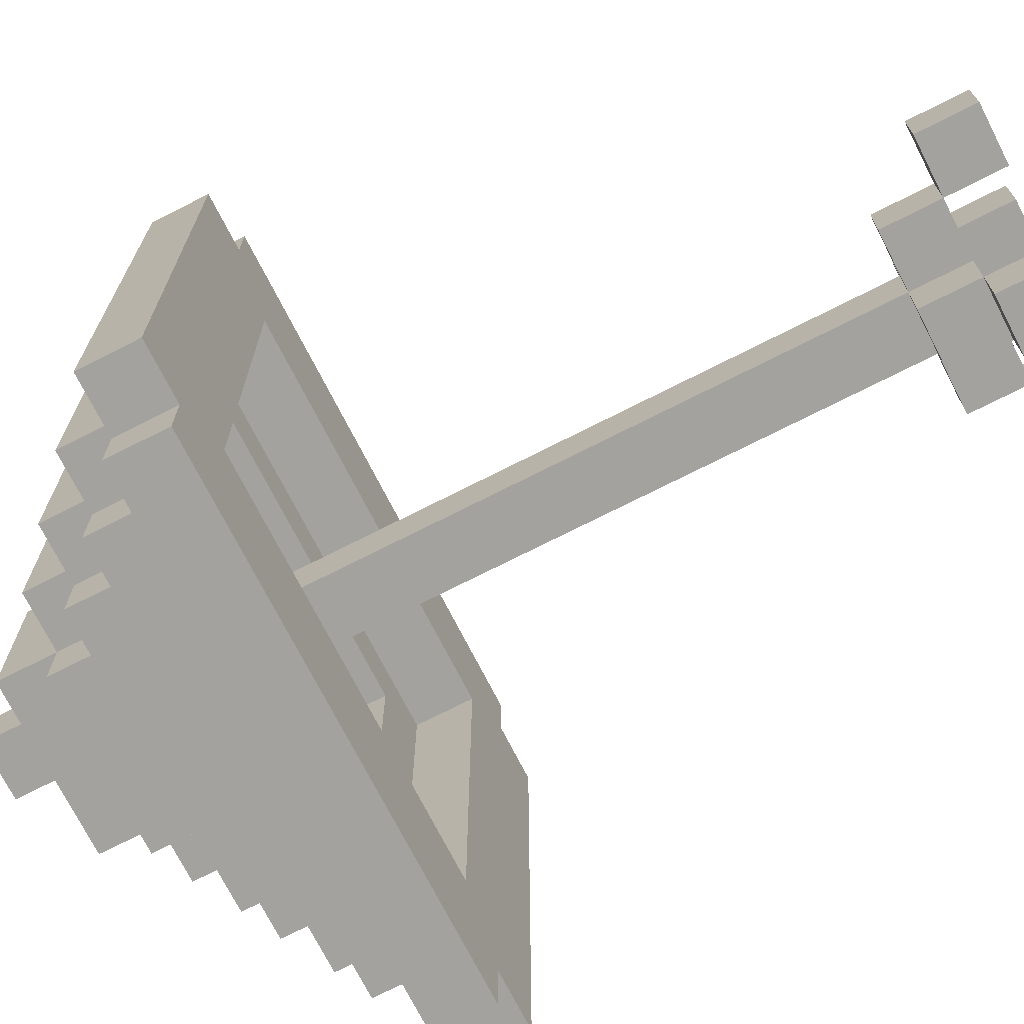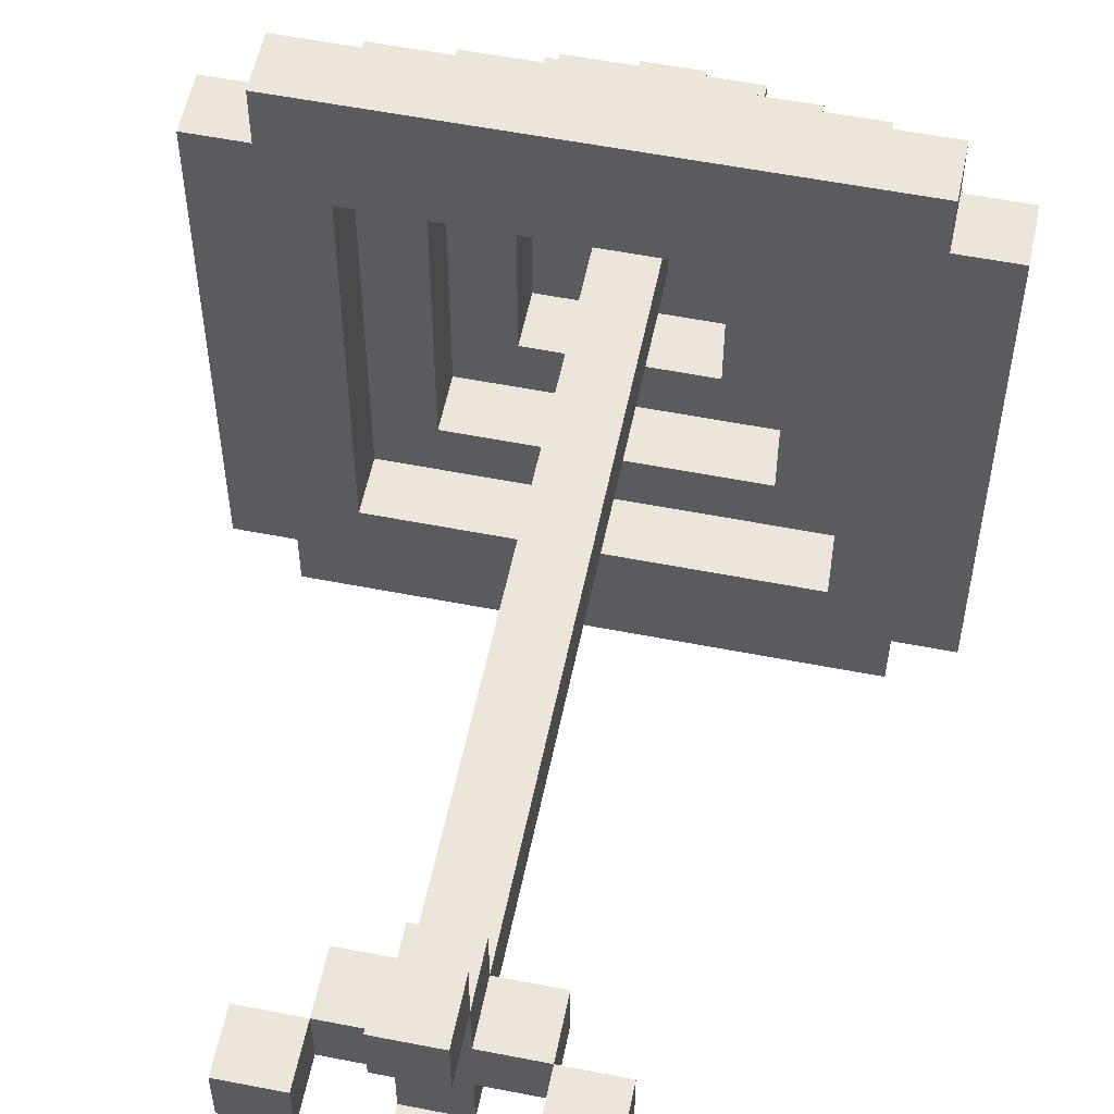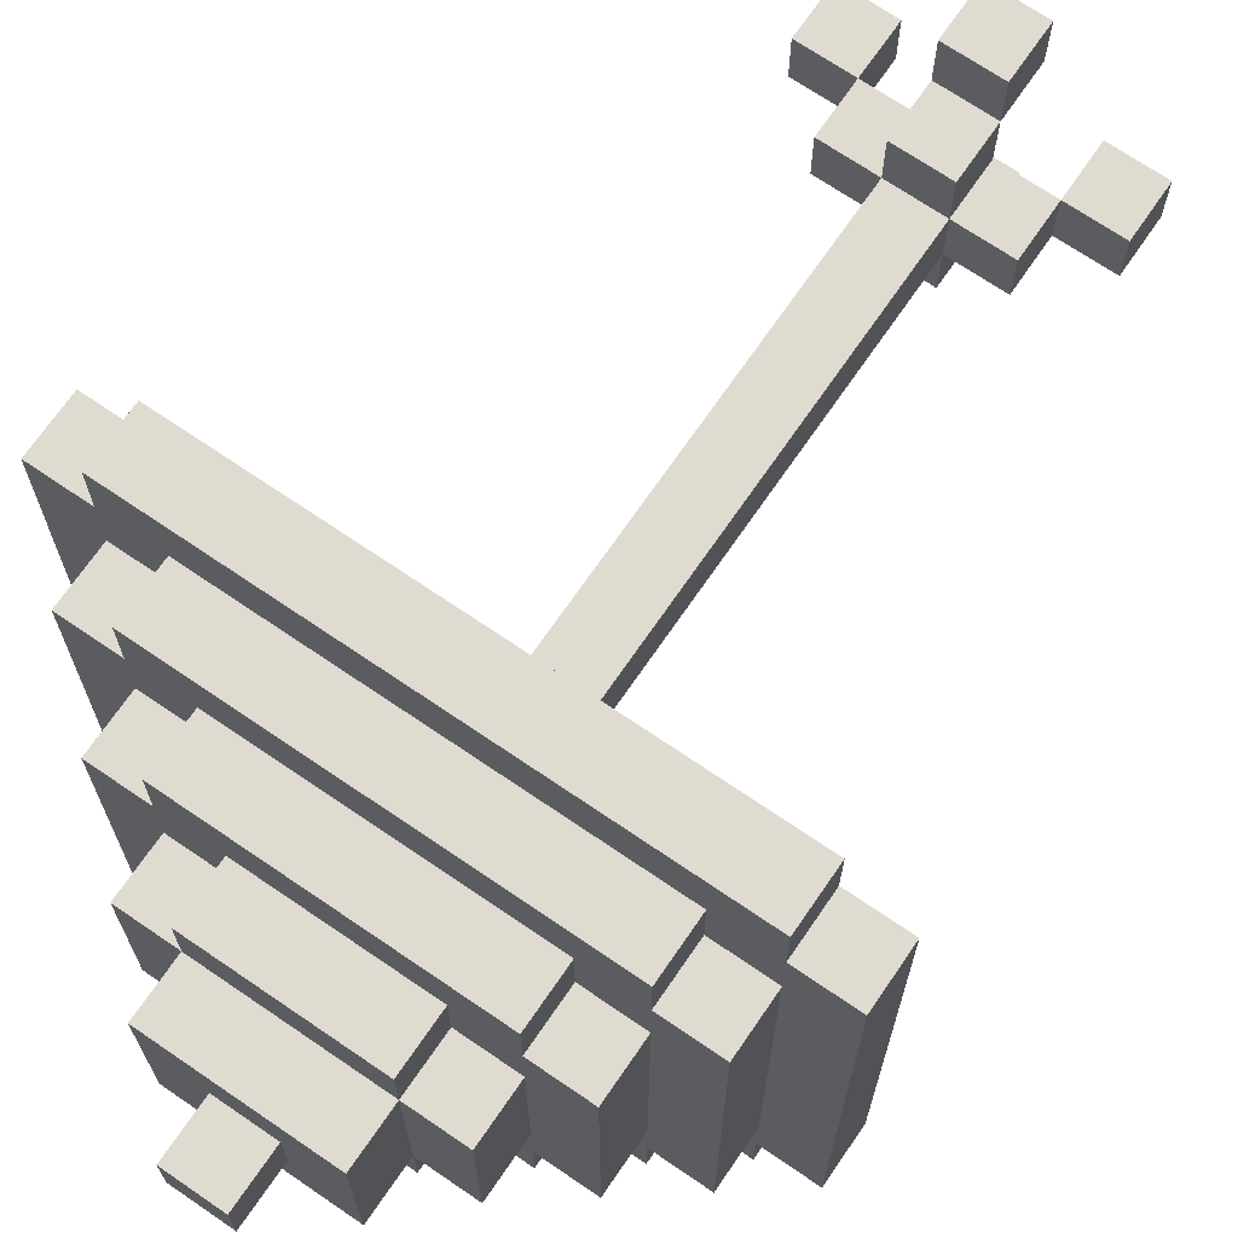
<metadata>
{"format":"obj","ext":"obj","renderer":"f3d","projection":"perspective","resolution":1024,"background":"white","views":[{"elev":-72.4,"azim":-63.0,"up":"+Z"},{"elev":56.0,"azim":11.6,"up":"+Z"},{"elev":70.0,"azim":-145.6,"up":"+Z"}]}
</metadata>
<code>
g lamp_table_Green_yellow
v -7 11 4
v -7 11 -0
v -7 11 -1
v -7 11 -5
v -7 12 4
v -7 12 -0
v -7 12 -1
v -7 12 -5
v -6 11 5
v -6 11 4
v -6 11 -5
v -6 11 -6
v -6 12 5
v -6 12 4
v -6 12 3
v -6 12 -0
v -6 12 -1
v -6 12 -4
v -6 12 -5
v -6 12 -6
v -6 13 3
v -6 13 -4
v -5 12 4
v -5 12 3
v -5 12 -4
v -5 12 -5
v -5 13 4
v -5 13 3
v -5 13 2
v -5 13 -0
v -5 13 -1
v -5 13 -3
v -5 13 -4
v -5 13 -5
v -5 14 2
v -5 14 -0
v -5 14 -1
v -5 14 -3
v -4 0 -0
v -4 0 -1
v -4 1 -0
v -4 1 -1
v -4 13 3
v -4 13 2
v -4 13 -3
v -4 13 -4
v -4 14 3
v -4 14 2
v -4 14 1
v -4 14 -0
v -4 14 -1
v -4 14 -2
v -4 14 -3
v -4 14 -4
v -4 15 1
v -4 15 -2
v -3 1 -0
v -3 1 -1
v -3 2 -0
v -3 2 -1
v -3 14 2
v -3 14 1
v -3 14 -2
v -3 14 -3
v -3 15 2
v -3 15 1
v -3 15 -2
v -3 15 -3
v -3 16 1
v -3 16 -2
v -2 0 2
v -2 0 1
v -2 0 -2
v -2 0 -3
v -2 1 2
v -2 1 1
v -2 1 -0
v -2 1 -1
v -2 1 -2
v -2 1 -3
v -2 2 1
v -2 2 -0
v -2 2 -1
v -2 2 -2
v -2 14 -0
v -2 14 -1
v -2 16 -0
v -2 16 -1
v -2 17 -0
v -2 17 -1
v 0 0 -0
v 0 0 -1
v 0 1 -0
v 0 1 -1
v 0 13 1
v 0 13 -2
v 0 14 1
v 0 14 -2
v 1 12 2
v 1 12 -3
v 1 13 2
v 1 13 1
v 1 13 -2
v 1 13 -3
v 2 11 3
v 2 11 -4
v 2 12 3
v 2 12 2
v 2 12 -3
v 2 12 -4
v -5 11 3
v -5 11 -4
v -5 12 3
v -5 12 2
v -5 12 -3
v -5 12 -4
v -4 12 2
v -4 12 -3
v -4 13 2
v -4 13 1
v -4 13 -2
v -4 13 -3
v -3 0 -0
v -3 0 -1
v -3 1 -0
v -3 1 -1
v -3 13 1
v -3 13 -2
v -3 14 1
v -3 14 -2
v -1 0 2
v -1 0 1
v -1 0 -2
v -1 0 -3
v -1 1 2
v -1 1 1
v -1 1 -0
v -1 1 -1
v -1 1 -2
v -1 1 -3
v -1 2 1
v -1 2 -0
v -1 2 -1
v -1 2 -2
v -1 14 -0
v -1 14 -1
v -1 16 -0
v -1 16 -1
v -1 17 -0
v -1 17 -1
v 0 1 -0
v 0 1 -1
v 0 2 -0
v 0 2 -1
v 0 14 2
v 0 14 1
v 0 14 -2
v 0 14 -3
v 0 15 2
v 0 15 1
v 0 15 -2
v 0 15 -3
v 0 16 1
v 0 16 -2
v 1 0 -0
v 1 0 -1
v 1 1 -0
v 1 1 -1
v 1 13 3
v 1 13 2
v 1 13 -3
v 1 13 -4
v 1 14 3
v 1 14 2
v 1 14 1
v 1 14 -0
v 1 14 -1
v 1 14 -2
v 1 14 -3
v 1 14 -4
v 1 15 1
v 1 15 -2
v 2 12 4
v 2 12 3
v 2 12 -4
v 2 12 -5
v 2 13 4
v 2 13 3
v 2 13 2
v 2 13 -0
v 2 13 -1
v 2 13 -3
v 2 13 -4
v 2 13 -5
v 2 14 2
v 2 14 -0
v 2 14 -1
v 2 14 -3
v 3 11 5
v 3 11 4
v 3 11 -5
v 3 11 -6
v 3 12 5
v 3 12 4
v 3 12 3
v 3 12 -0
v 3 12 -1
v 3 12 -4
v 3 12 -5
v 3 12 -6
v 3 13 3
v 3 13 -4
v 4 11 4
v 4 11 -0
v 4 11 -1
v 4 11 -5
v 4 12 4
v 4 12 -0
v 4 12 -1
v 4 12 -5
v -6 11 5
v -6 12 5
v -2 11 5
v -2 12 5
v -1 11 5
v -1 12 5
v 3 11 5
v 3 12 5
v -7 11 4
v -7 12 4
v -6 11 4
v -6 12 4
v -5 12 4
v -5 13 4
v -2 12 4
v -1 12 4
v 2 12 4
v 2 13 4
v 3 11 4
v 3 12 4
v 4 11 4
v 4 12 4
v -6 12 3
v -6 13 3
v -5 12 3
v -5 13 3
v -4 13 3
v -4 14 3
v -2 13 3
v -2 14 3
v -1 13 3
v -1 14 3
v 1 13 3
v 1 14 3
v 2 12 3
v 2 13 3
v 3 12 3
v 3 13 3
v -5 13 2
v -5 14 2
v -4 13 2
v -4 14 2
v -3 14 2
v -3 15 2
v -2 0 2
v -2 1 2
v -2 14 2
v -1 0 2
v -1 1 2
v -1 14 2
v 0 14 2
v 0 15 2
v 1 13 2
v 1 14 2
v 2 13 2
v 2 14 2
v -4 14 1
v -4 15 1
v -3 14 1
v -3 15 1
v -3 16 1
v -2 1 1
v -2 2 1
v -1 1 1
v -1 2 1
v 0 14 1
v 0 15 1
v 0 16 1
v 1 14 1
v 1 15 1
v -4 0 -0
v -4 1 -0
v -3 0 -0
v -3 1 -0
v -3 2 -0
v -2 1 -0
v -2 2 -0
v -2 14 -0
v -2 16 -0
v -2 17 -0
v -1 1 -0
v -1 2 -0
v -1 14 -0
v -1 16 -0
v -1 17 -0
v 0 0 -0
v 0 1 -0
v 0 2 -0
v 1 0 -0
v 1 1 -0
v -3 13 -2
v -3 14 -2
v -2 0 -2
v -2 1 -2
v -1 0 -2
v -1 1 -2
v 0 13 -2
v 0 14 -2
v -4 12 -3
v -4 13 -3
v -3 13 -3
v 0 13 -3
v 1 12 -3
v 1 13 -3
v -5 11 -4
v -5 12 -4
v -4 12 -4
v 1 12 -4
v 2 11 -4
v 2 12 -4
v -5 11 3
v -5 12 3
v -4 12 3
v 1 12 3
v 2 11 3
v 2 12 3
v -4 12 2
v -4 13 2
v -3 13 2
v 0 13 2
v 1 12 2
v 1 13 2
v -3 13 1
v -3 14 1
v -2 0 1
v -2 1 1
v -1 0 1
v -1 1 1
v 0 13 1
v 0 14 1
v -4 0 -1
v -4 1 -1
v -3 0 -1
v -3 1 -1
v -3 2 -1
v -2 1 -1
v -2 2 -1
v -2 14 -1
v -2 16 -1
v -2 17 -1
v -1 1 -1
v -1 2 -1
v -1 14 -1
v -1 16 -1
v -1 17 -1
v 0 0 -1
v 0 1 -1
v 0 2 -1
v 1 0 -1
v 1 1 -1
v -4 14 -2
v -4 15 -2
v -3 14 -2
v -3 15 -2
v -3 16 -2
v -2 1 -2
v -2 2 -2
v -1 1 -2
v -1 2 -2
v 0 14 -2
v 0 15 -2
v 0 16 -2
v 1 14 -2
v 1 15 -2
v -5 13 -3
v -5 14 -3
v -4 13 -3
v -4 14 -3
v -3 14 -3
v -3 15 -3
v -2 0 -3
v -2 1 -3
v -2 14 -3
v -1 0 -3
v -1 1 -3
v -1 14 -3
v 0 14 -3
v 0 15 -3
v 1 13 -3
v 1 14 -3
v 2 13 -3
v 2 14 -3
v -6 12 -4
v -6 13 -4
v -5 12 -4
v -5 13 -4
v -4 13 -4
v -4 14 -4
v -2 13 -4
v -2 14 -4
v -1 13 -4
v -1 14 -4
v 1 13 -4
v 1 14 -4
v 2 12 -4
v 2 13 -4
v 3 12 -4
v 3 13 -4
v -7 11 -5
v -7 12 -5
v -6 11 -5
v -6 12 -5
v -5 12 -5
v -5 13 -5
v -2 12 -5
v -1 12 -5
v 2 12 -5
v 2 13 -5
v 3 11 -5
v 3 12 -5
v 4 11 -5
v 4 12 -5
v -6 11 -6
v -6 12 -6
v -2 11 -6
v -2 12 -6
v -1 11 -6
v -1 12 -6
v 3 11 -6
v 3 12 -6
v -2 0 2
v -1 0 2
v -2 0 1
v -1 0 1
v -4 0 -0
v -3 0 -0
v 0 0 -0
v 1 0 -0
v -4 0 -1
v -3 0 -1
v 0 0 -1
v 1 0 -1
v -2 0 -2
v -1 0 -2
v -2 0 -3
v -1 0 -3
v -2 1 1
v -1 1 1
v -3 1 -0
v -2 1 -0
v -1 1 -0
v 0 1 -0
v -3 1 -1
v -2 1 -1
v -1 1 -1
v 0 1 -1
v -2 1 -2
v -1 1 -2
v -6 11 5
v -2 11 5
v -1 11 5
v 3 11 5
v -7 11 4
v -6 11 4
v -5 11 4
v -2 11 4
v -1 11 4
v 2 11 4
v 3 11 4
v 4 11 4
v -6 11 3
v -5 11 3
v 2 11 3
v 3 11 3
v -7 11 -0
v -6 11 -0
v 3 11 -0
v 4 11 -0
v -7 11 -1
v -6 11 -1
v 3 11 -1
v 4 11 -1
v -6 11 -4
v -5 11 -4
v 2 11 -4
v 3 11 -4
v -7 11 -5
v -6 11 -5
v -5 11 -5
v -2 11 -5
v -1 11 -5
v 2 11 -5
v 3 11 -5
v 4 11 -5
v -6 11 -6
v -2 11 -6
v -1 11 -6
v 3 11 -6
v -5 12 3
v -4 12 3
v 1 12 3
v 2 12 3
v -5 12 2
v -4 12 2
v 1 12 2
v 2 12 2
v -5 12 -3
v -4 12 -3
v 1 12 -3
v 2 12 -3
v -5 12 -4
v -4 12 -4
v 1 12 -4
v 2 12 -4
v -4 13 2
v -3 13 2
v 0 13 2
v 1 13 2
v -4 13 1
v -3 13 1
v 0 13 1
v 1 13 1
v -4 13 -2
v -3 13 -2
v 0 13 -2
v 1 13 -2
v -4 13 -3
v -3 13 -3
v 0 13 -3
v 1 13 -3
v -3 14 1
v 0 14 1
v -2 14 -0
v -1 14 -0
v -2 14 -1
v -1 14 -1
v -3 14 -2
v 0 14 -2
v -2 1 2
v -1 1 2
v -2 1 1
v -1 1 1
v -4 1 -0
v -3 1 -0
v 0 1 -0
v 1 1 -0
v -4 1 -1
v -3 1 -1
v 0 1 -1
v 1 1 -1
v -2 1 -2
v -1 1 -2
v -2 1 -3
v -1 1 -3
v -2 2 1
v -1 2 1
v -3 2 -0
v -2 2 -0
v -1 2 -0
v 0 2 -0
v -3 2 -1
v -2 2 -1
v -1 2 -1
v 0 2 -1
v -2 2 -2
v -1 2 -2
v -6 12 5
v -2 12 5
v -1 12 5
v 3 12 5
v -7 12 4
v -6 12 4
v -5 12 4
v -2 12 4
v -1 12 4
v 2 12 4
v 3 12 4
v 4 12 4
v -6 12 3
v -5 12 3
v 2 12 3
v 3 12 3
v -7 12 -0
v -6 12 -0
v 3 12 -0
v 4 12 -0
v -7 12 -1
v -6 12 -1
v 3 12 -1
v 4 12 -1
v -6 12 -4
v -5 12 -4
v 2 12 -4
v 3 12 -4
v -7 12 -5
v -6 12 -5
v -5 12 -5
v -2 12 -5
v -1 12 -5
v 2 12 -5
v 3 12 -5
v 4 12 -5
v -6 12 -6
v -2 12 -6
v -1 12 -6
v 3 12 -6
v -5 13 4
v 2 13 4
v -6 13 3
v -5 13 3
v -4 13 3
v -2 13 3
v -1 13 3
v 1 13 3
v 2 13 3
v 3 13 3
v -5 13 2
v -4 13 2
v 1 13 2
v 2 13 2
v -5 13 -0
v 2 13 -0
v -5 13 -1
v 2 13 -1
v -5 13 -3
v -4 13 -3
v 1 13 -3
v 2 13 -3
v -6 13 -4
v -5 13 -4
v -4 13 -4
v -2 13 -4
v -1 13 -4
v 1 13 -4
v 2 13 -4
v 3 13 -4
v -5 13 -5
v 2 13 -5
v -4 14 3
v -2 14 3
v -1 14 3
v 1 14 3
v -5 14 2
v -4 14 2
v -3 14 2
v -2 14 2
v -1 14 2
v 0 14 2
v 1 14 2
v 2 14 2
v -4 14 1
v -3 14 1
v 0 14 1
v 1 14 1
v -5 14 -0
v -4 14 -0
v 1 14 -0
v 2 14 -0
v -5 14 -1
v -4 14 -1
v 1 14 -1
v 2 14 -1
v -4 14 -2
v -3 14 -2
v 0 14 -2
v 1 14 -2
v -5 14 -3
v -4 14 -3
v -3 14 -3
v -2 14 -3
v -1 14 -3
v 0 14 -3
v 1 14 -3
v 2 14 -3
v -4 14 -4
v -2 14 -4
v -1 14 -4
v 1 14 -4
v -3 15 2
v 0 15 2
v -4 15 1
v -3 15 1
v 0 15 1
v 1 15 1
v -4 15 -2
v -3 15 -2
v 0 15 -2
v 1 15 -2
v -3 15 -3
v 0 15 -3
v -3 16 1
v 0 16 1
v -2 16 -0
v -1 16 -0
v -2 16 -1
v -1 16 -1
v -3 16 -2
v 0 16 -2
v -2 17 -0
v -1 17 -0
v -2 17 -1
v -1 17 -1
f 5 2 1
f 6 3 2
f 6 2 5
f 7 4 3
f 7 3 6
f 8 4 7
f 13 10 9
f 14 10 13
f 19 12 11
f 20 12 19
f 21 18 17
f 21 16 15
f 21 17 16
f 22 18 21
f 27 24 23
f 28 24 27
f 33 26 25
f 34 26 33
f 35 30 29
f 36 31 30
f 36 30 35
f 37 32 31
f 37 31 36
f 38 32 37
f 41 40 39
f 42 40 41
f 47 44 43
f 48 44 47
f 53 46 45
f 54 46 53
f 55 52 51
f 55 50 49
f 55 51 50
f 56 52 55
f 59 58 57
f 60 58 59
f 65 62 61
f 66 62 65
f 67 64 63
f 68 64 67
f 69 67 66
f 70 67 69
f 75 72 71
f 76 72 75
f 79 74 73
f 80 74 79
f 81 77 76
f 82 77 81
f 83 79 78
f 84 79 83
f 85 83 82
f 86 83 85
f 89 88 87
f 90 88 89
f 93 92 91
f 94 92 93
f 97 96 95
f 98 96 97
f 101 100 99
f 102 100 101
f 103 100 102
f 104 100 103
f 107 106 105
f 108 106 107
f 109 106 108
f 110 106 109
f 111 112 113
f 113 112 114
f 114 112 115
f 115 112 116
f 117 118 119
f 119 118 120
f 120 118 121
f 121 118 122
f 123 124 125
f 125 124 126
f 127 128 129
f 129 128 130
f 131 132 135
f 135 132 136
f 133 134 139
f 139 134 140
f 136 137 141
f 141 137 142
f 138 139 143
f 143 139 144
f 142 143 145
f 145 143 146
f 147 148 149
f 149 148 150
f 151 152 153
f 153 152 154
f 155 156 159
f 159 156 160
f 157 158 161
f 161 158 162
f 160 161 163
f 163 161 164
f 165 166 167
f 167 166 168
f 169 170 173
f 173 170 174
f 171 172 179
f 179 172 180
f 177 178 181
f 175 176 181
f 176 177 181
f 181 178 182
f 183 184 187
f 187 184 188
f 185 186 193
f 193 186 194
f 189 190 195
f 190 191 196
f 195 190 196
f 191 192 197
f 196 191 197
f 197 192 198
f 199 200 203
f 203 200 204
f 201 202 209
f 209 202 210
f 207 208 211
f 205 206 211
f 206 207 211
f 211 208 212
f 213 214 217
f 214 215 218
f 217 214 218
f 215 216 219
f 218 215 219
f 219 216 220
f 223 222 221
f 224 222 223
f 225 224 223
f 226 224 225
f 227 226 225
f 228 226 227
f 231 230 229
f 232 230 231
f 235 234 233
f 236 234 235
f 237 234 236
f 238 234 237
f 241 240 239
f 242 240 241
f 245 244 243
f 246 244 245
f 249 248 247
f 250 248 249
f 251 250 249
f 252 250 251
f 253 252 251
f 254 252 253
f 257 256 255
f 258 256 257
f 261 260 259
f 262 260 261
f 267 264 263
f 268 266 265
f 269 266 268
f 270 264 267
f 271 264 270
f 272 264 271
f 275 274 273
f 276 274 275
f 279 278 277
f 280 278 279
f 284 283 282
f 285 283 284
f 287 281 280
f 288 281 287
f 289 287 286
f 290 287 289
f 293 292 291
f 294 292 293
f 296 295 294
f 297 295 296
f 302 298 297
f 303 298 302
f 304 300 299
f 305 300 304
f 307 302 301
f 308 302 307
f 309 307 306
f 310 307 309
f 315 314 313
f 316 314 315
f 317 312 311
f 318 312 317
f 321 320 319
f 322 321 319
f 323 322 319
f 324 322 323
f 327 326 325
f 328 327 325
f 329 328 325
f 330 328 329
f 331 332 333
f 331 333 334
f 331 334 335
f 335 334 336
f 337 338 339
f 337 339 340
f 337 340 341
f 341 340 342
f 345 346 347
f 347 346 348
f 343 344 349
f 349 344 350
f 351 352 353
f 353 352 354
f 354 355 356
f 356 355 357
f 357 358 362
f 362 358 363
f 359 360 364
f 364 360 365
f 361 362 367
f 367 362 368
f 366 367 369
f 369 367 370
f 371 372 373
f 373 372 374
f 376 377 378
f 378 377 379
f 374 375 381
f 381 375 382
f 380 381 383
f 383 381 384
f 385 386 387
f 387 386 388
f 389 390 393
f 391 392 394
f 394 392 395
f 393 390 396
f 396 390 397
f 397 390 398
f 399 400 401
f 401 400 402
f 403 404 405
f 405 404 406
f 407 408 409
f 409 408 410
f 409 410 411
f 411 410 412
f 411 412 413
f 413 412 414
f 415 416 417
f 417 416 418
f 419 420 421
f 421 420 422
f 423 424 425
f 425 424 426
f 426 424 427
f 427 424 428
f 429 430 431
f 431 430 432
f 433 434 435
f 435 434 436
f 435 436 437
f 437 436 438
f 437 438 439
f 439 438 440
f 443 442 441
f 444 442 443
f 449 446 445
f 450 446 449
f 451 448 447
f 452 448 451
f 455 454 453
f 456 454 455
f 460 458 457
f 461 458 460
f 463 460 459
f 463 462 461
f 463 461 460
f 464 462 463
f 465 462 464
f 466 462 465
f 467 465 464
f 468 465 467
f 474 470 469
f 475 470 474
f 476 471 470
f 476 470 475
f 477 472 471
f 477 471 476
f 478 472 477
f 479 472 478
f 481 475 474
f 481 474 473
f 482 476 475
f 482 475 481
f 482 477 476
f 482 478 477
f 483 479 478
f 483 478 482
f 484 480 479
f 484 479 483
f 485 481 473
f 485 482 481
f 486 482 485
f 487 480 484
f 487 484 483
f 488 480 487
f 489 486 485
f 490 482 486
f 490 486 489
f 491 487 483
f 491 488 487
f 492 488 491
f 493 482 490
f 493 490 489
f 494 482 493
f 495 492 491
f 495 491 483
f 496 492 495
f 497 493 489
f 498 494 493
f 498 493 497
f 499 495 494
f 499 494 498
f 500 495 499
f 501 495 500
f 502 496 495
f 502 495 501
f 503 492 496
f 503 496 502
f 504 492 503
f 505 499 498
f 505 500 499
f 506 501 500
f 506 500 505
f 507 502 501
f 507 501 506
f 507 503 502
f 508 503 507
f 513 510 509
f 514 511 510
f 514 510 513
f 515 512 511
f 515 511 514
f 516 512 515
f 517 514 513
f 518 514 517
f 519 516 515
f 520 516 519
f 521 518 517
f 522 519 518
f 522 518 521
f 523 520 519
f 523 519 522
f 524 520 523
f 529 526 525
f 530 527 526
f 530 526 529
f 531 528 527
f 531 527 530
f 532 528 531
f 533 530 529
f 534 530 533
f 535 532 531
f 536 532 535
f 537 534 533
f 538 535 534
f 538 534 537
f 539 536 535
f 539 535 538
f 540 536 539
f 543 542 541
f 544 542 543
f 545 543 541
f 546 542 544
f 547 545 541
f 547 546 545
f 548 542 546
f 548 546 547
f 549 550 551
f 551 550 552
f 553 554 557
f 557 554 558
f 555 556 559
f 559 556 560
f 561 562 563
f 563 562 564
f 565 566 568
f 568 566 569
f 567 568 571
f 571 568 572
f 569 570 573
f 573 570 574
f 572 573 575
f 575 573 576
f 577 578 582
f 582 578 583
f 578 579 584
f 583 578 584
f 579 580 585
f 584 579 585
f 585 580 586
f 586 580 587
f 582 583 589
f 581 582 589
f 589 583 590
f 586 587 591
f 587 588 592
f 591 587 592
f 581 589 593
f 593 589 594
f 592 588 595
f 595 588 596
f 593 594 597
f 597 594 598
f 595 596 599
f 599 596 600
f 597 598 601
f 599 600 604
f 597 601 605
f 601 602 606
f 605 601 606
f 606 602 607
f 603 604 610
f 604 600 611
f 610 604 611
f 611 600 612
f 606 607 613
f 607 608 613
f 608 609 614
f 613 608 614
f 609 610 615
f 614 609 615
f 610 611 615
f 615 611 616
f 617 618 620
f 620 618 621
f 621 618 622
f 622 618 623
f 623 618 624
f 624 618 625
f 619 620 627
f 620 621 627
f 627 621 628
f 625 626 629
f 624 625 629
f 629 626 630
f 619 627 631
f 630 626 632
f 619 631 633
f 632 626 634
f 619 633 635
f 634 626 638
f 635 636 639
f 619 635 639
f 639 636 640
f 640 636 641
f 637 638 644
f 638 626 645
f 644 638 645
f 645 626 646
f 642 643 647
f 643 644 647
f 644 645 647
f 641 642 647
f 640 641 647
f 647 645 648
f 649 650 654
f 654 650 655
f 650 651 656
f 655 650 656
f 651 652 657
f 656 651 657
f 657 652 658
f 658 652 659
f 654 655 661
f 653 654 661
f 661 655 662
f 658 659 663
f 659 660 664
f 663 659 664
f 653 661 665
f 665 661 666
f 664 660 667
f 667 660 668
f 665 666 669
f 669 666 670
f 667 668 671
f 671 668 672
f 669 670 673
f 671 672 676
f 669 673 677
f 673 674 678
f 677 673 678
f 678 674 679
f 675 676 682
f 676 672 683
f 682 676 683
f 683 672 684
f 678 679 685
f 679 680 685
f 680 681 686
f 685 680 686
f 681 682 687
f 686 681 687
f 682 683 687
f 687 683 688
f 689 690 692
f 692 690 693
f 691 692 695
f 695 692 696
f 693 694 697
f 697 694 698
f 696 697 699
f 699 697 700
f 701 702 703
f 703 702 704
f 701 703 705
f 704 702 706
f 701 705 707
f 705 706 707
f 706 702 708
f 707 706 708
f 709 710 711
f 711 710 712

</code>
